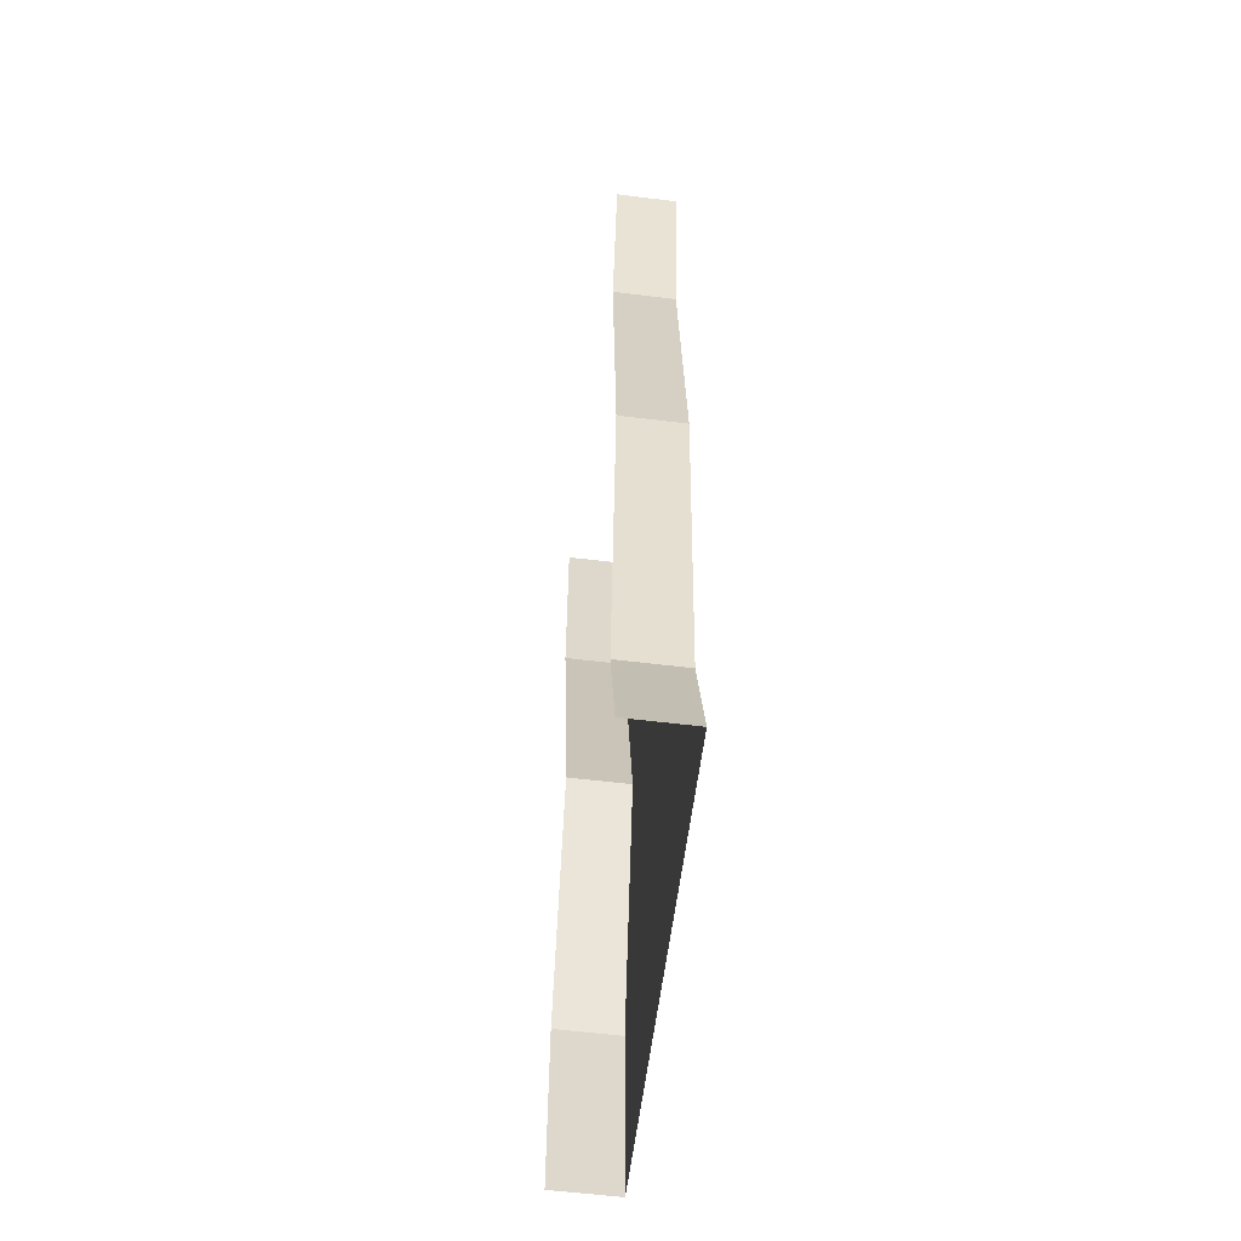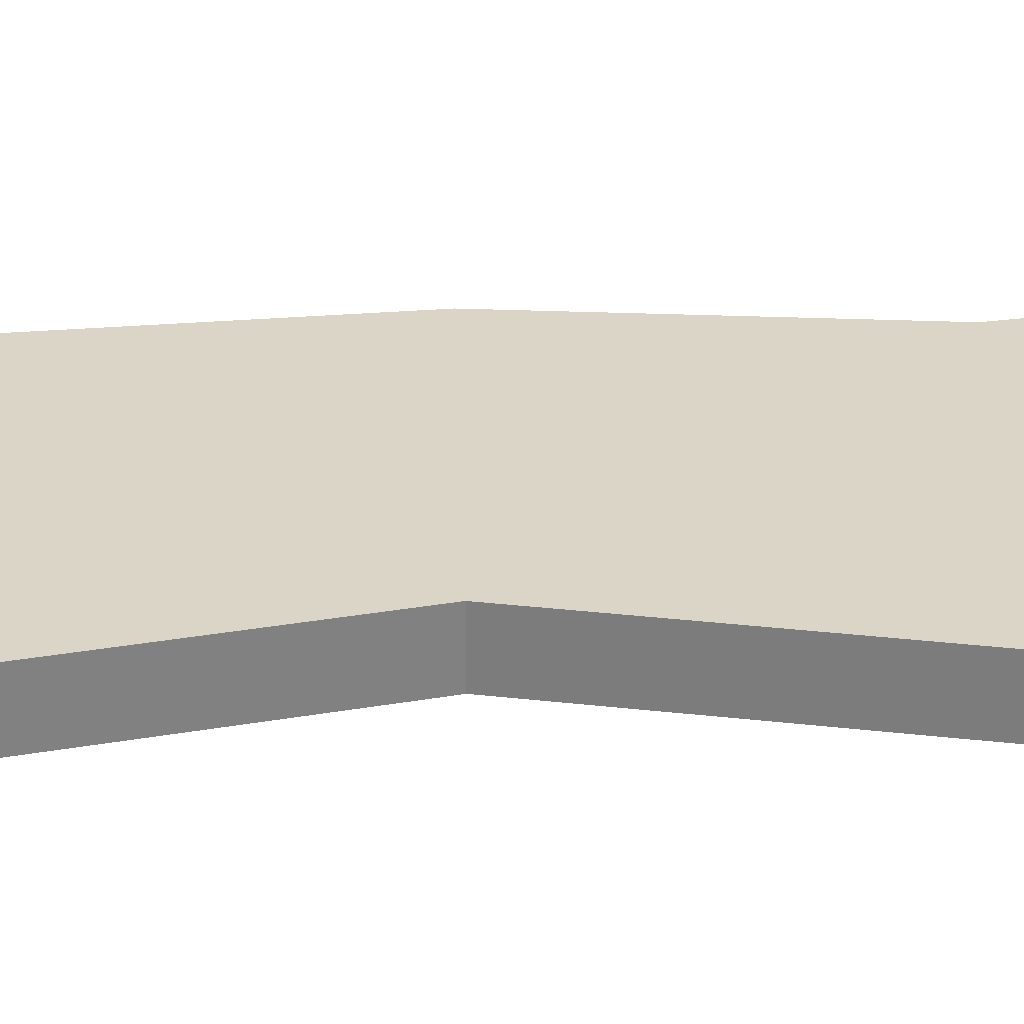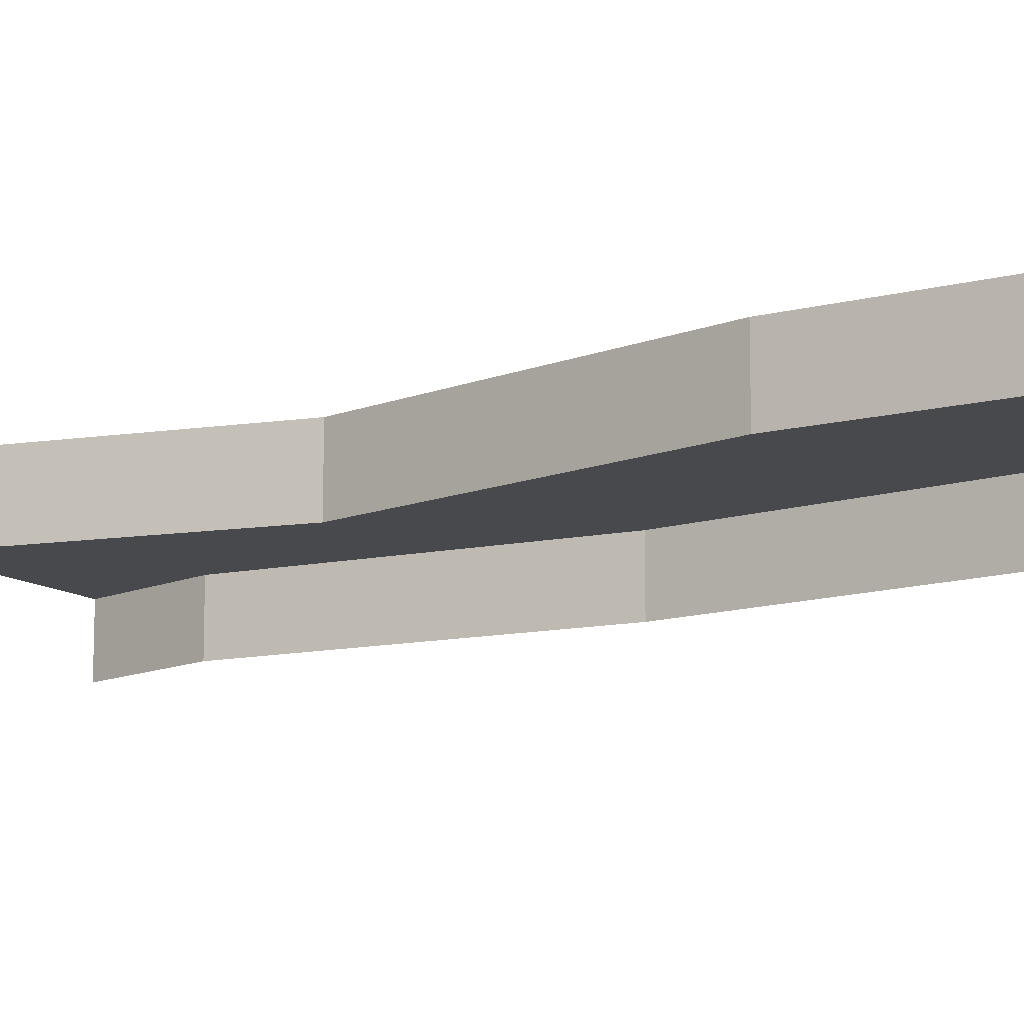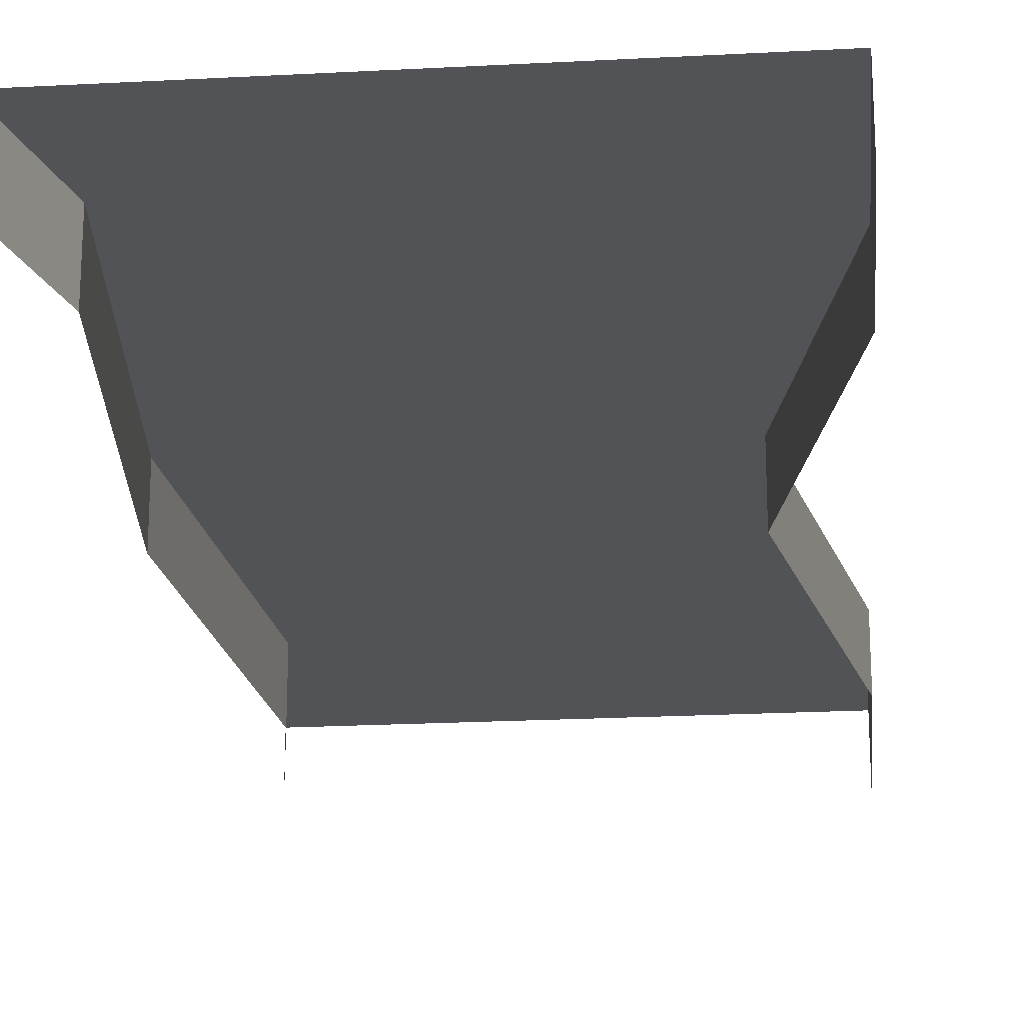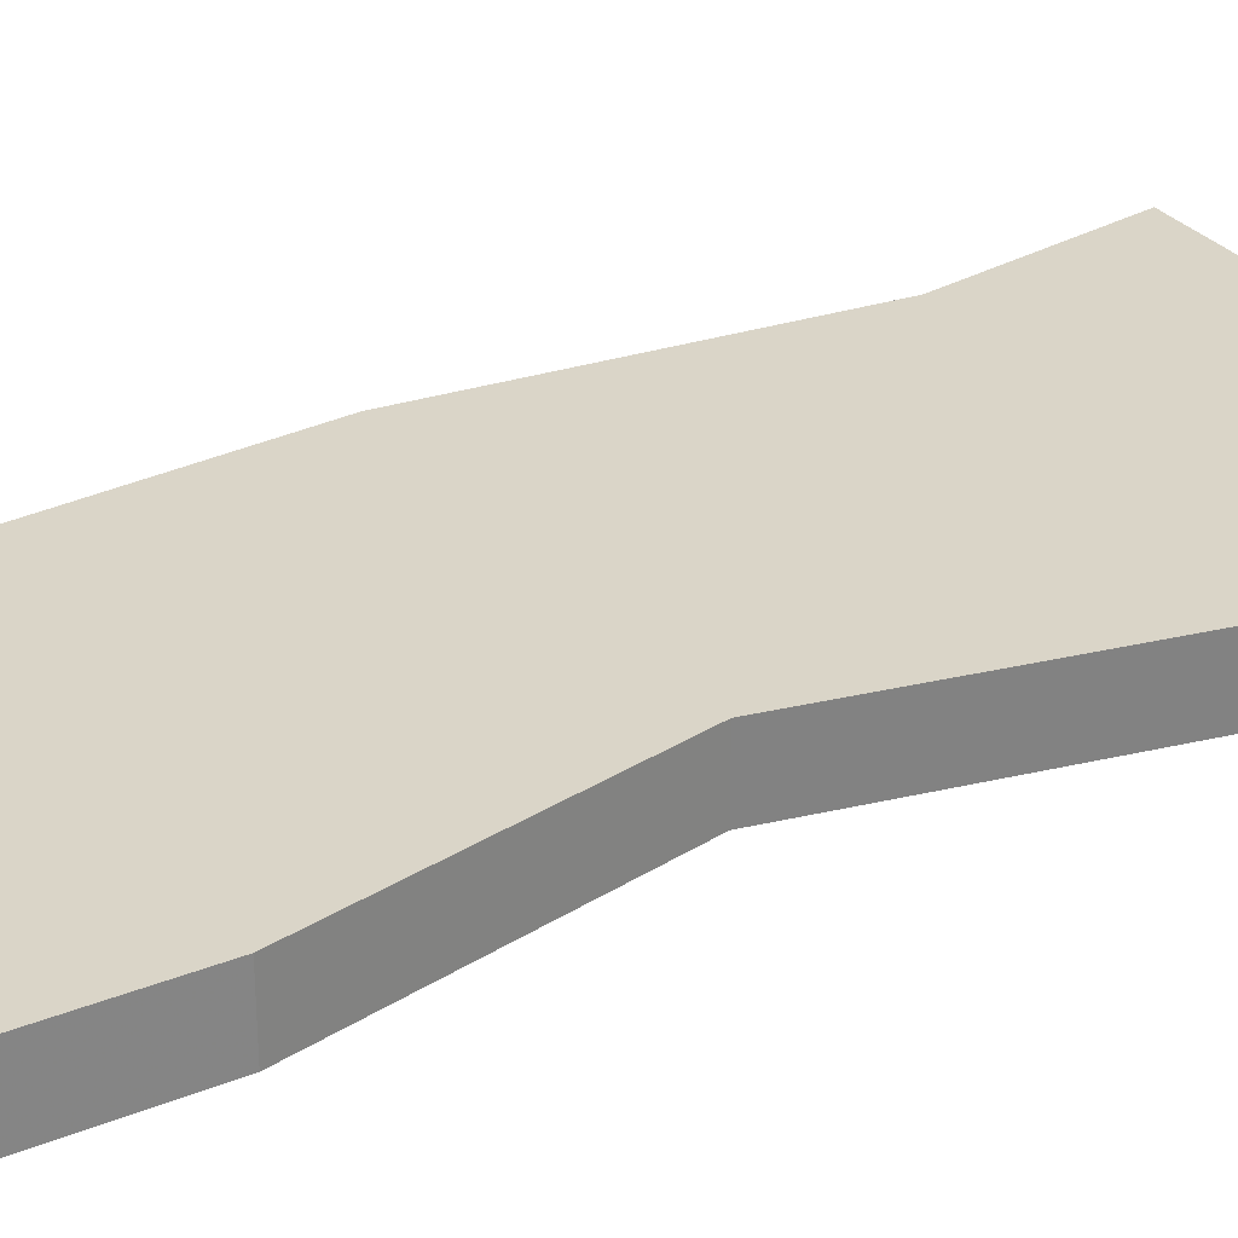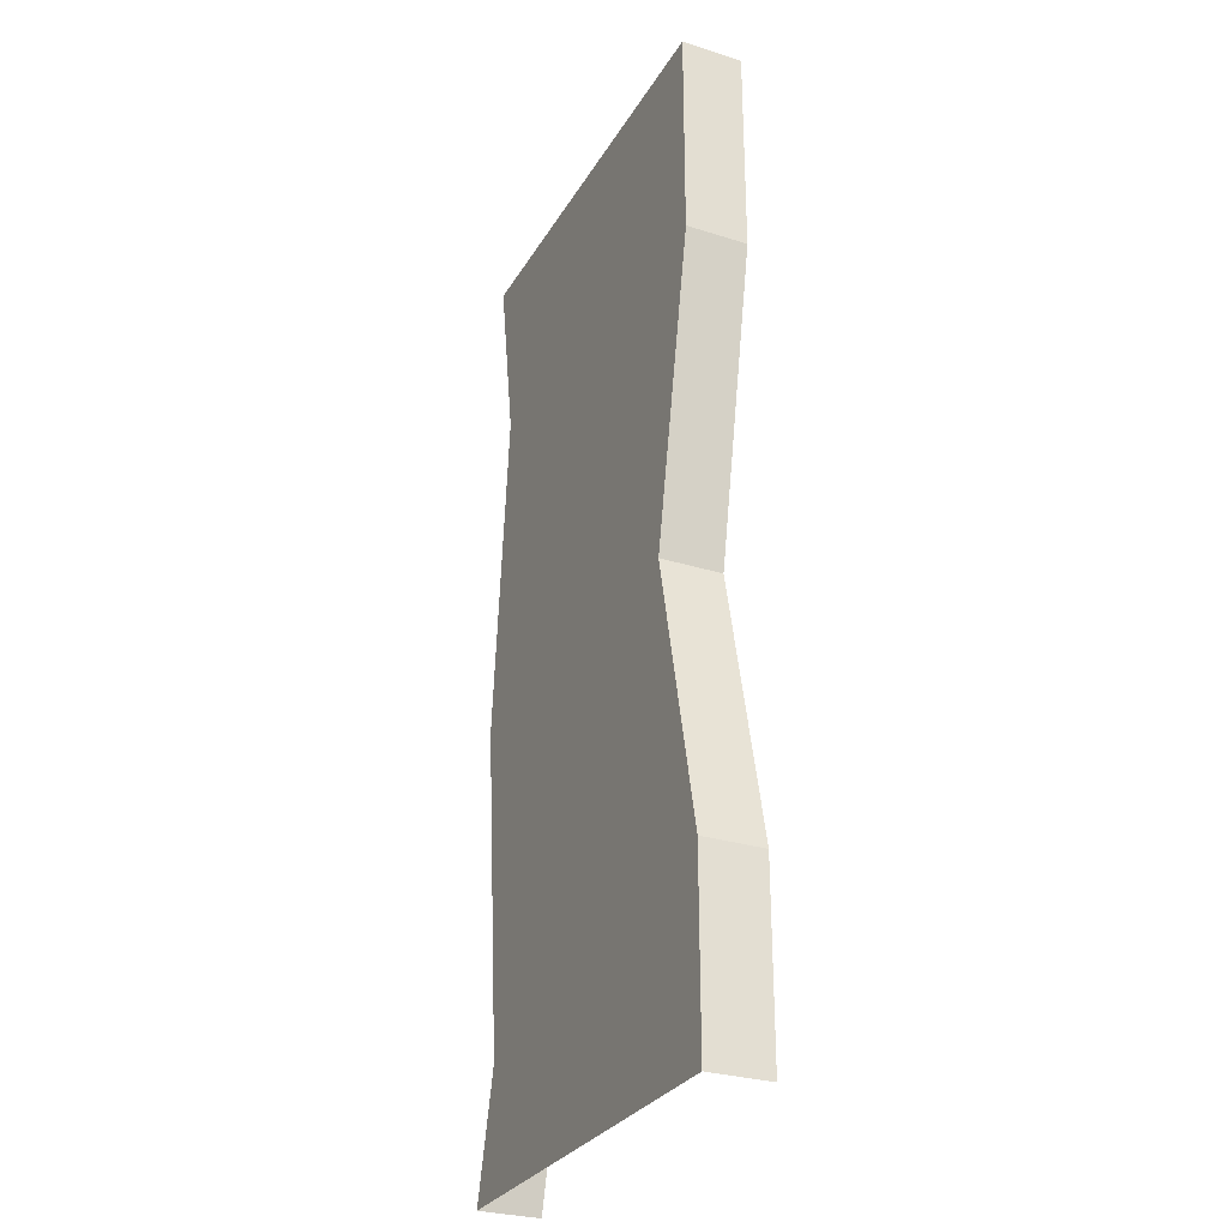
<metadata>
{"format":"obj","ext":"obj","renderer":"f3d","projection":"perspective","resolution":1024,"background":"white","views":[{"elev":-59.3,"azim":82.8,"up":"+Z"},{"elev":29.6,"azim":-91.8,"up":"+Y"},{"elev":-12.2,"azim":-58.1,"up":"+Y"},{"elev":-21.7,"azim":-174.6,"up":"+Y"},{"elev":29.4,"azim":-120.7,"up":"+Y"},{"elev":-29.0,"azim":-115.1,"up":"+Z"}]}
</metadata>
<code>
v -0.2188 0.0625 -0.5
v 0.2188 0.0625 -0.5
v 0.1875 0.0625 -0.375
v -0.2188 0.0625 -0.3125
v -0.2188 0 -0.5
v -0.2188 0 -0.3125
v -0.1562 0.0625 -0.03125
v -0.1562 0 -0.03125
v -0.2188 0.0625 0.2812
v -0.2188 0 0.2812
v -0.2188 0.0625 0.5
v -0.2188 0 0.5
v 0.2188 0.0625 -0.03125
v 0.1875 0.0625 0.3125
v 0.2188 0.0625 0.5
v 0.2188 0 0.5
v 0.1875 0 0.3125
v 0.2188 0 -0.03125
v 0.1875 0 -0.375
v 0.2188 0 -0.5
v -0.5 0.0625 0.5
v -0.5 0.0625 -0.5
v 0.5 0.0625 0.5
v -0.2188 0.0625 -0.5
f 1 2 3
f 1 3 4
f 1 4 5
f 5 4 6
f 6 4 7
f 6 7 8
f 8 7 9
f 8 9 10
f 10 9 11
f 10 11 12
f 7 4 3
f 7 3 13
f 7 13 9
f 9 13 14
f 9 14 11
f 11 14 15
f 15 14 16
f 16 14 17
f 17 14 13
f 17 13 18
f 18 13 3
f 18 3 19
f 19 3 2
f 19 2 20

</code>
